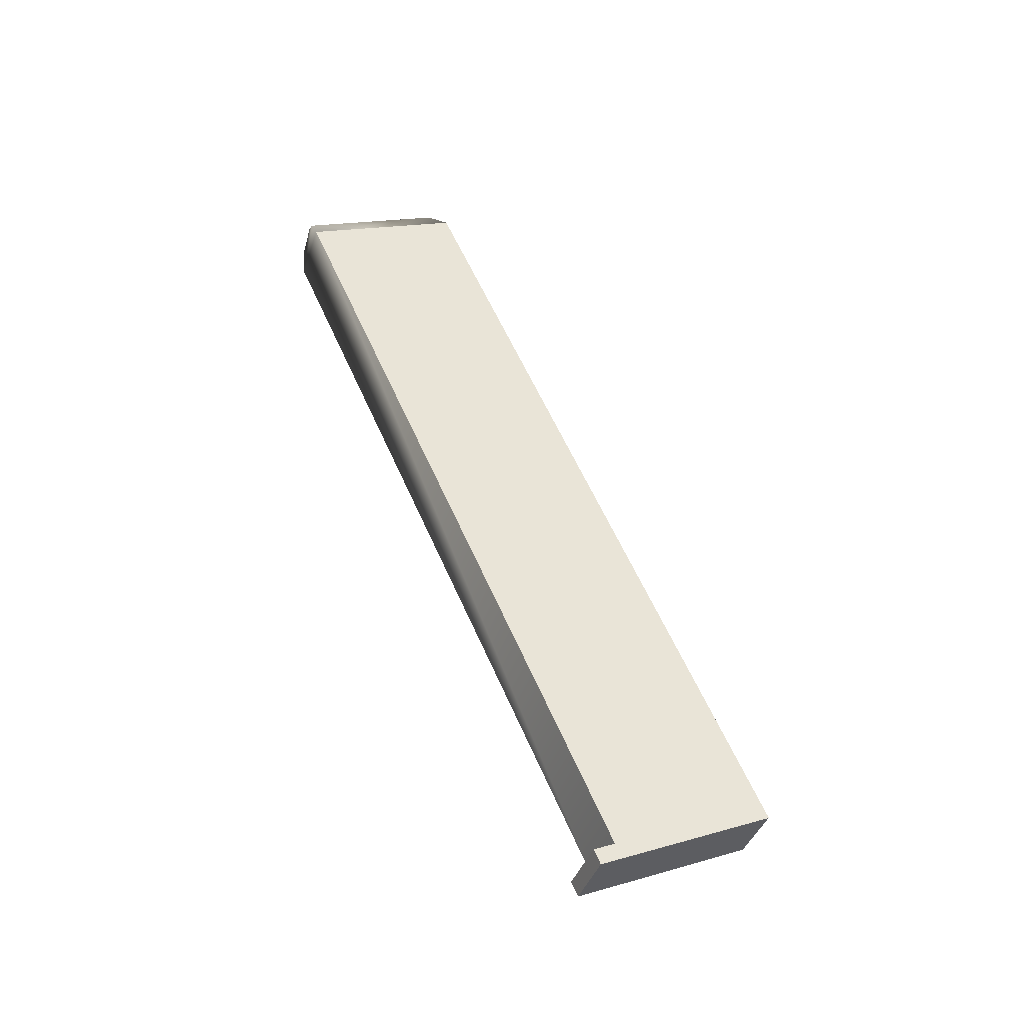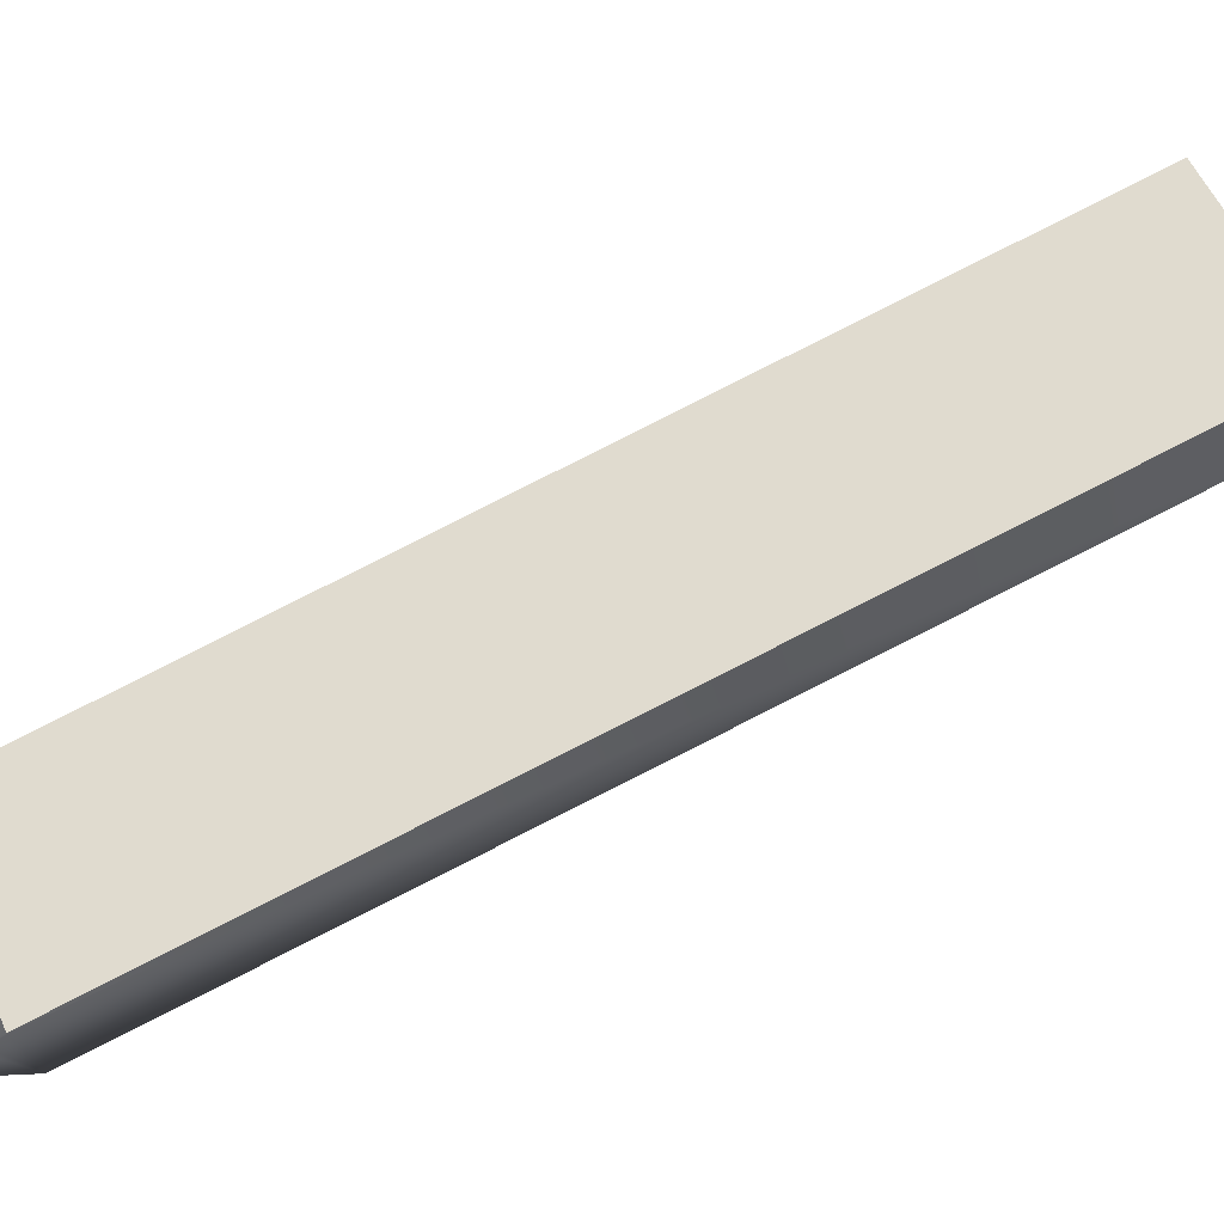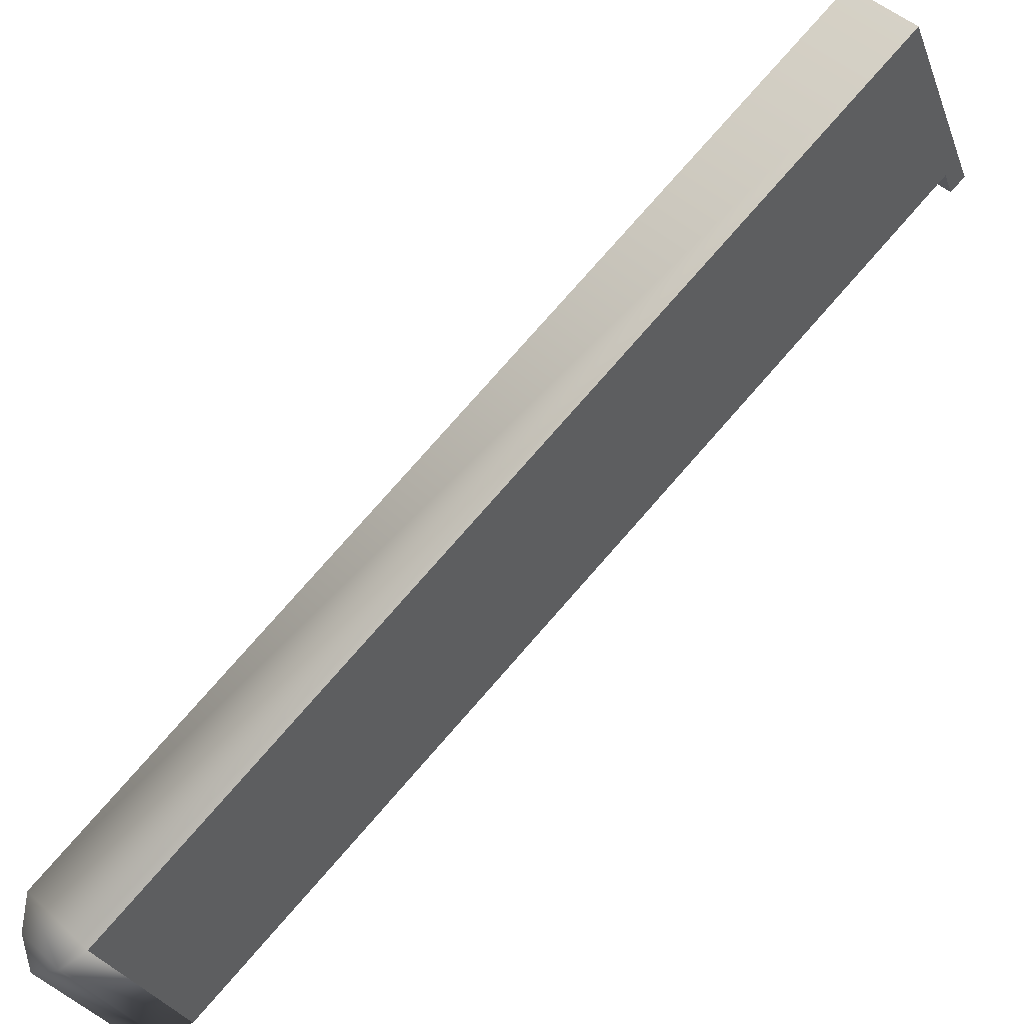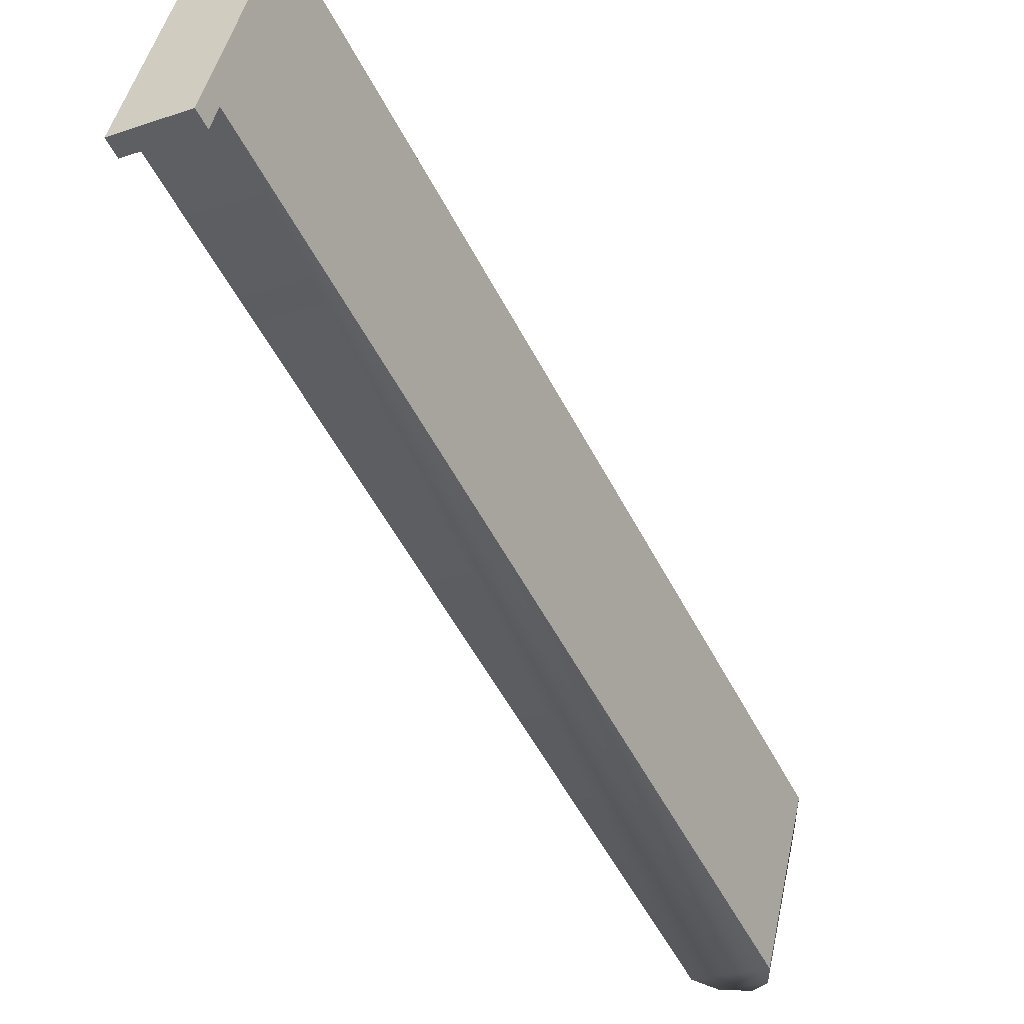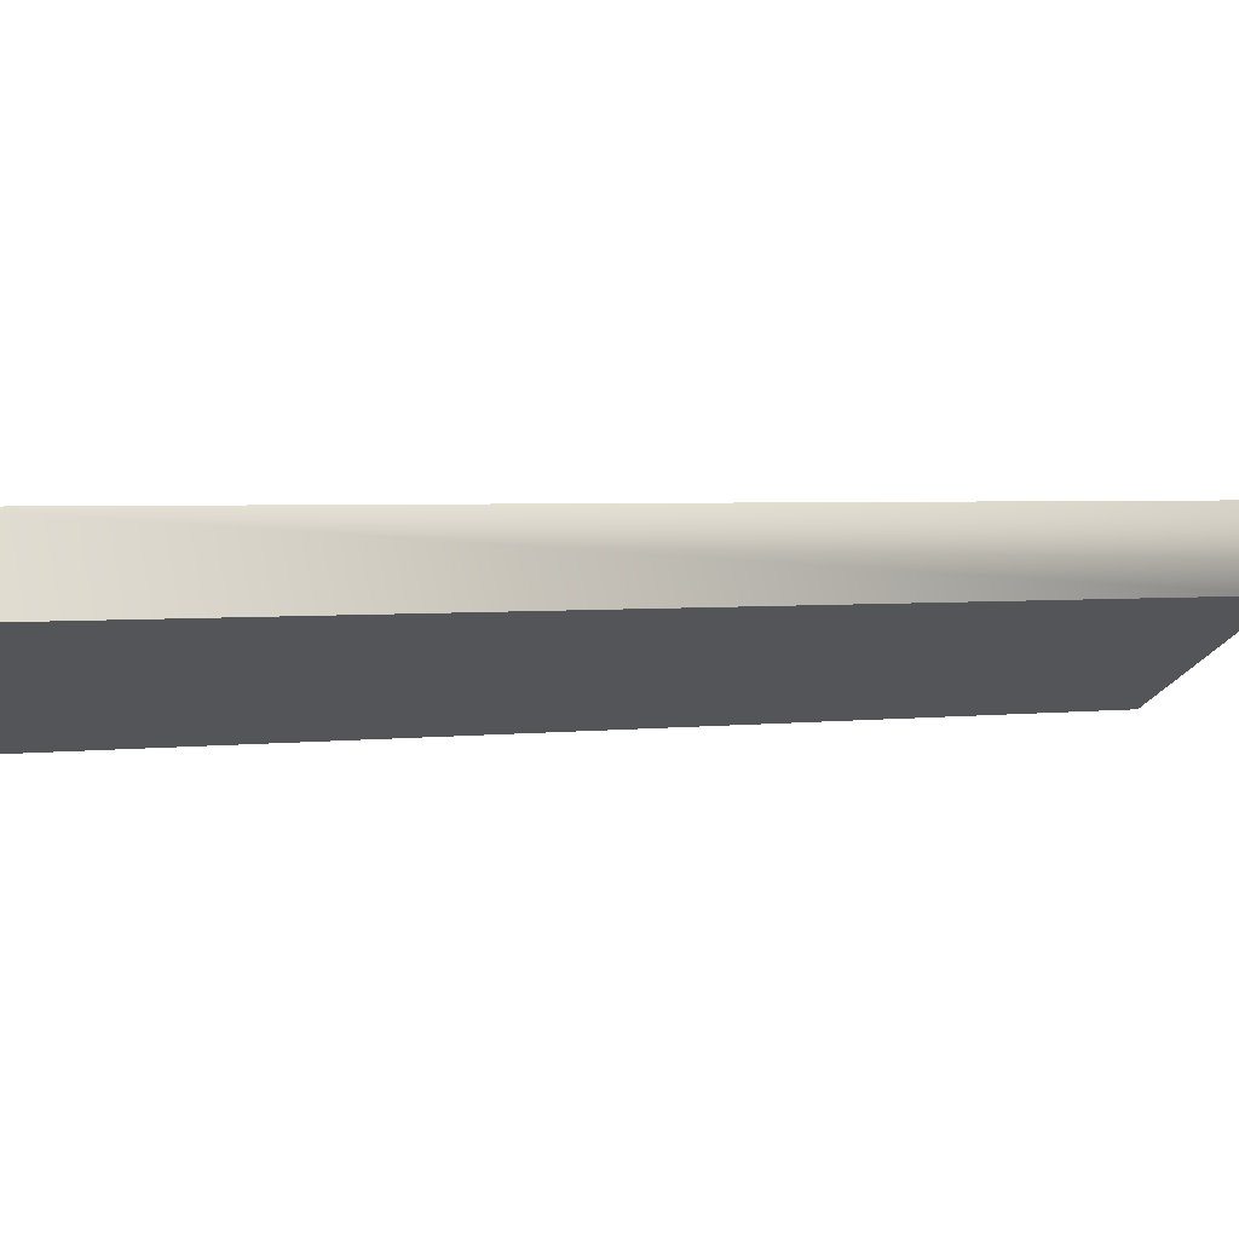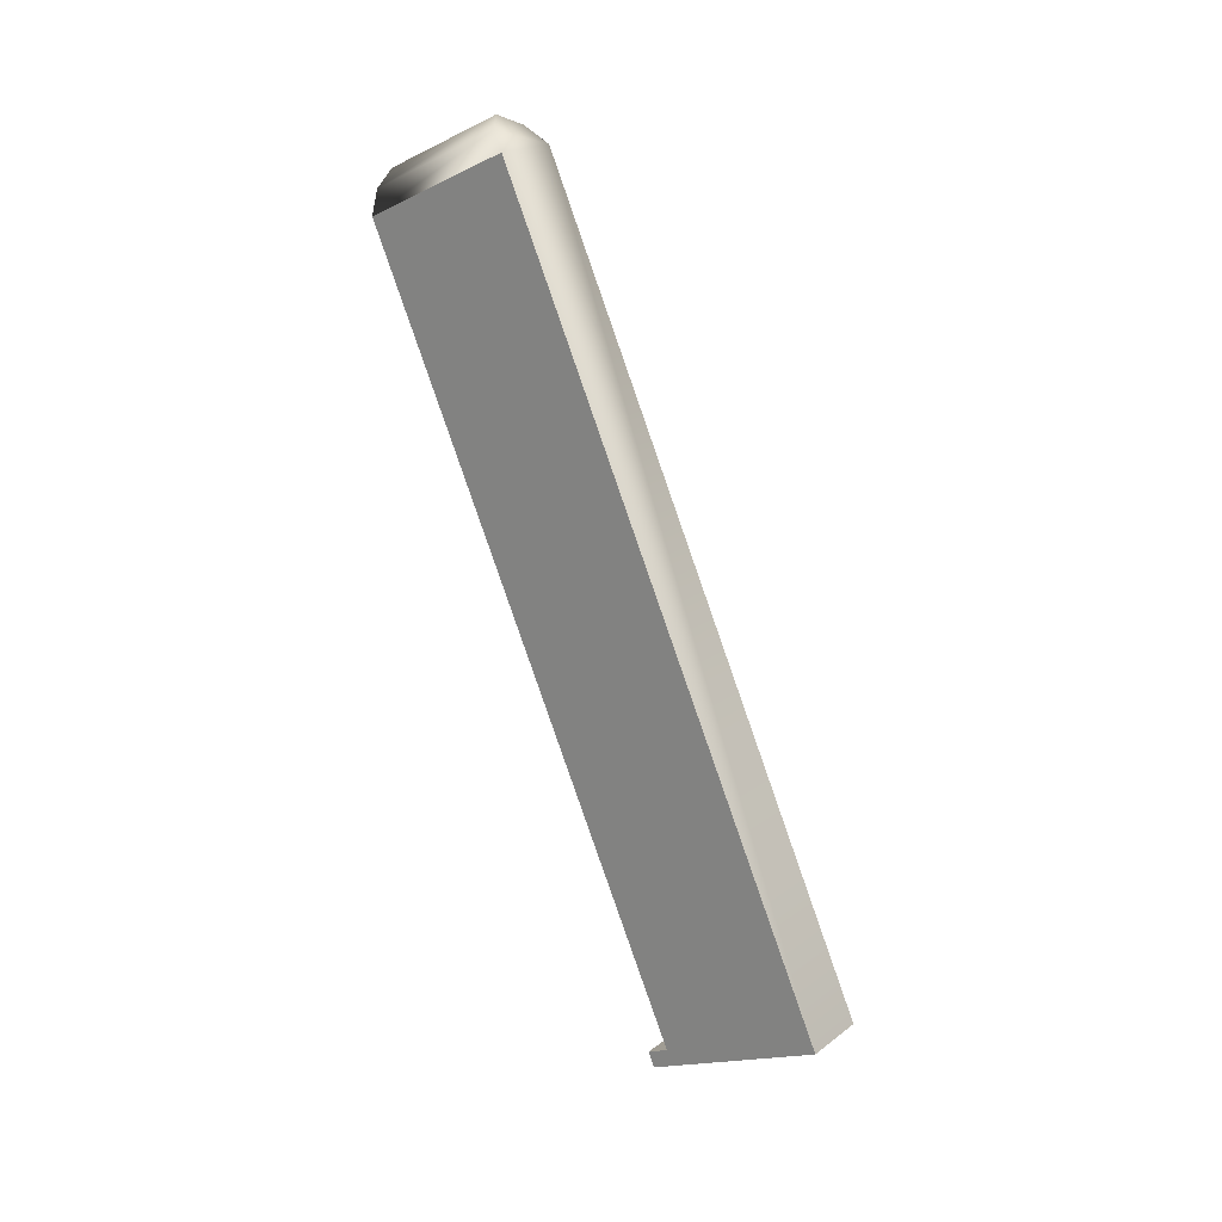
<metadata>
{"format":"obj","ext":"obj","renderer":"f3d","projection":"perspective","resolution":1024,"background":"white","views":[{"elev":-40.2,"azim":-107.4,"up":"+Y"},{"elev":-28.4,"azim":-79.0,"up":"+Z"},{"elev":45.9,"azim":-133.4,"up":"+Z"},{"elev":-24.8,"azim":29.3,"up":"+Z"},{"elev":67.6,"azim":77.8,"up":"+Z"},{"elev":20.0,"azim":-52.7,"up":"+Y"}]}
</metadata>
<code>
v  0.8155 -20.53 14.89
v  0.8155 -20.78 14.36
v  -0.8155 -20.78 14.36
v  -0.8155 -20.53 14.89
v  0.5072 -1.192 6.263
v  0 -0.7801 6.275
v  0 0.6613 9.445
v  0.5072 0.4153 9.798
v  0.8155 -1.777 6.366
v  0.8155 -0.0021 10.27
v  0.8155 -19.12 18.96
v  0.8155 -21.14 14.52
v  -0.8155 -21.14 14.52
v  -0.8155 -19.12 18.96
v  -0.8155 -0.0021 10.27
v  -0.8155 -1.777 6.366
v  -0.5072 -1.192 6.263
v  -0.5072 0.4153 9.798
o mag3
g mag3
f 1 2 3
f 3 4 1
f 5 6 7
f 7 8 5
f 9 5 8
f 8 10 9
f 1 9 10
f 1 10 11
f 12 1 11
f 12 2 1
f 12 13 3
f 3 2 12
f 12 11 14
f 14 13 12
f 15 16 4
f 14 15 4
f 13 14 4
f 13 4 3
f 17 6 5
f 17 5 9
f 9 16 17
f 16 9 1
f 1 4 16
f 16 15 18
f 18 17 16
f 17 18 7
f 7 6 17
f 14 11 10
f 10 15 14
f 18 15 10
f 10 8 18
f 8 7 18

</code>
